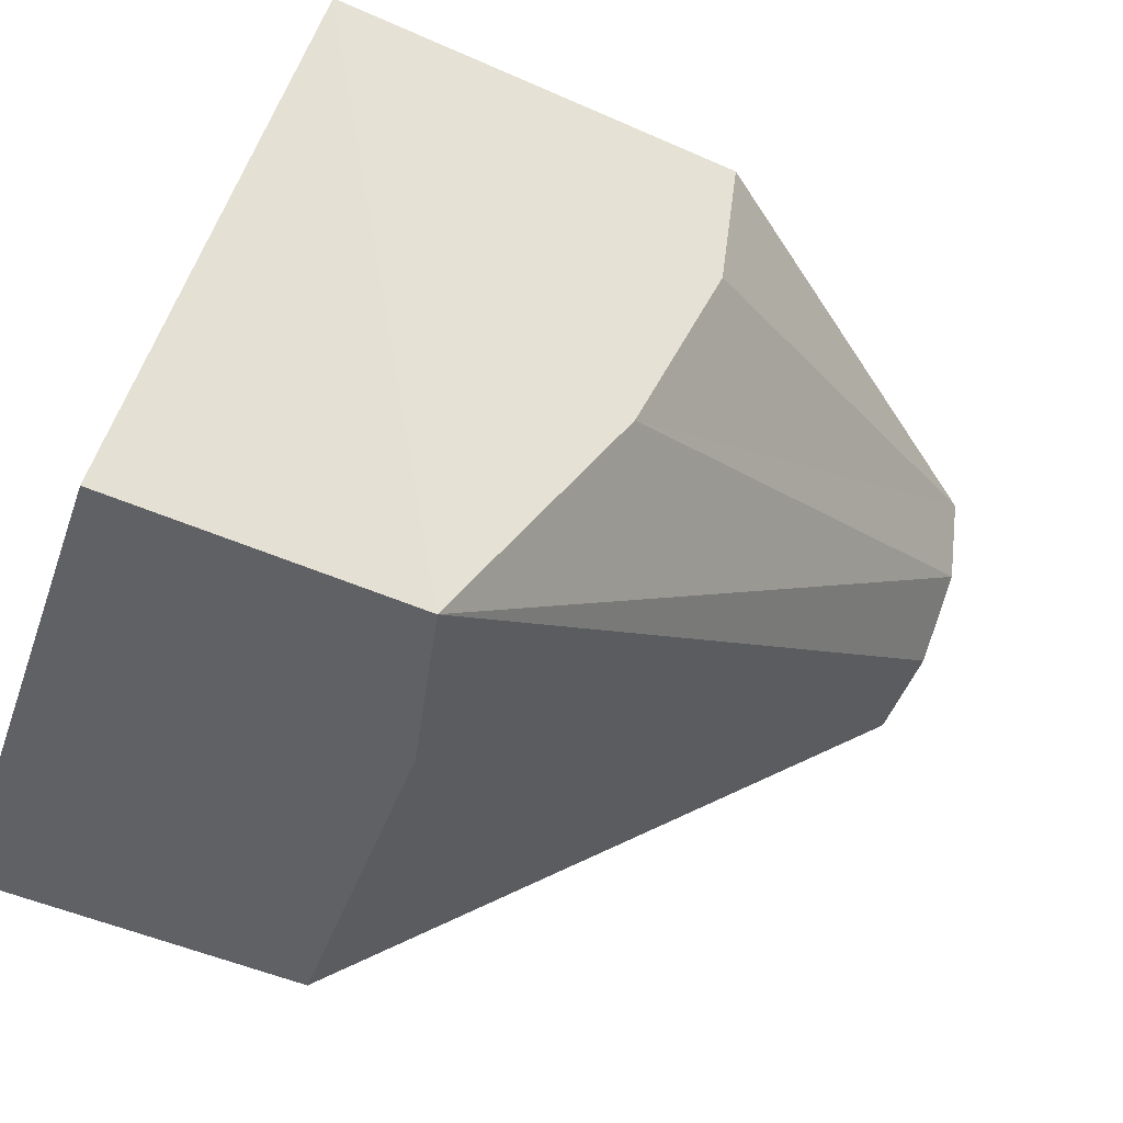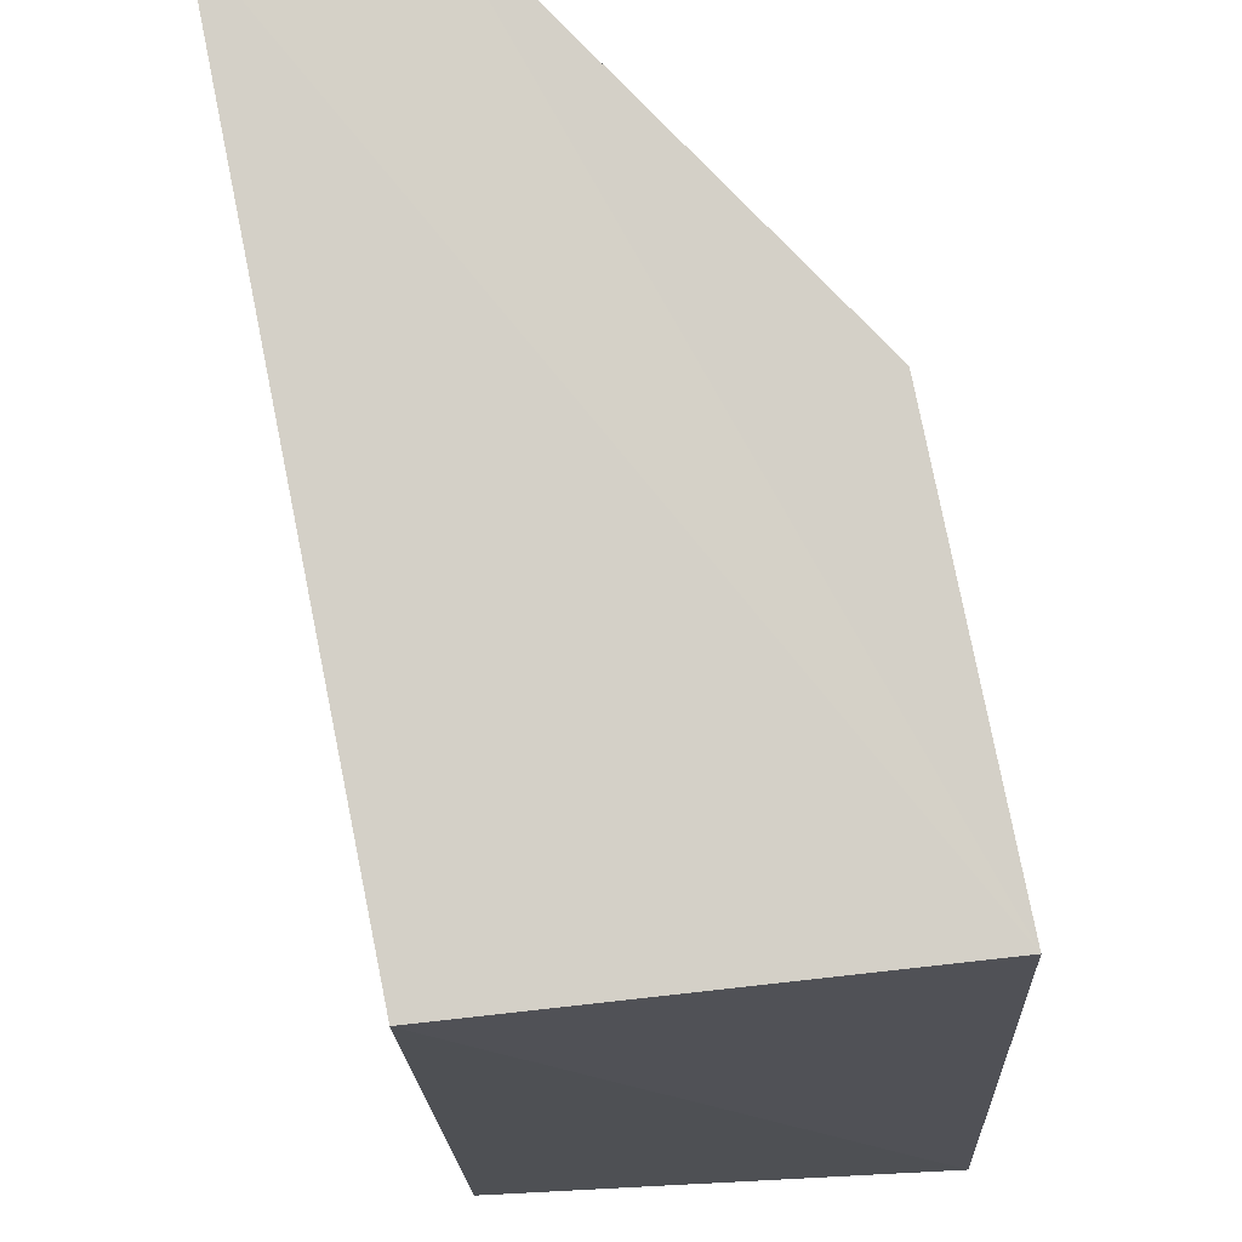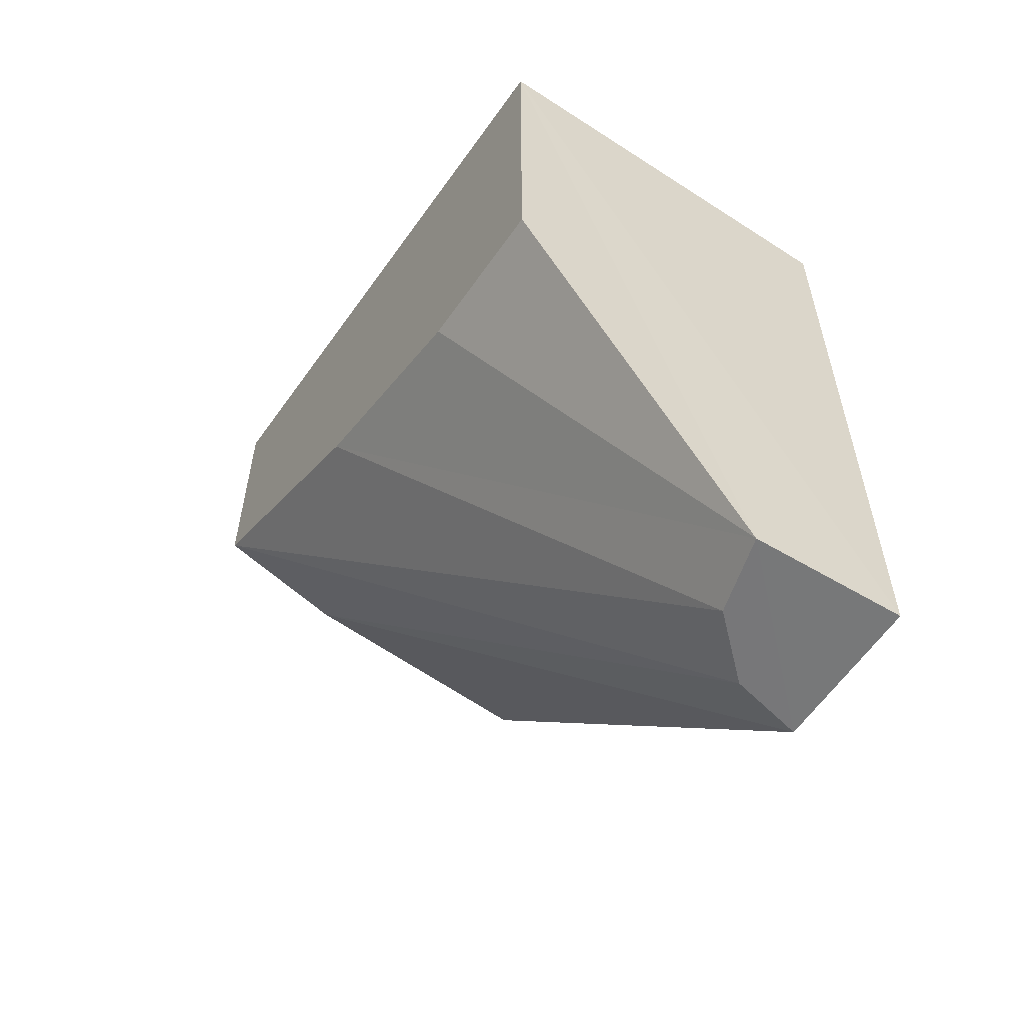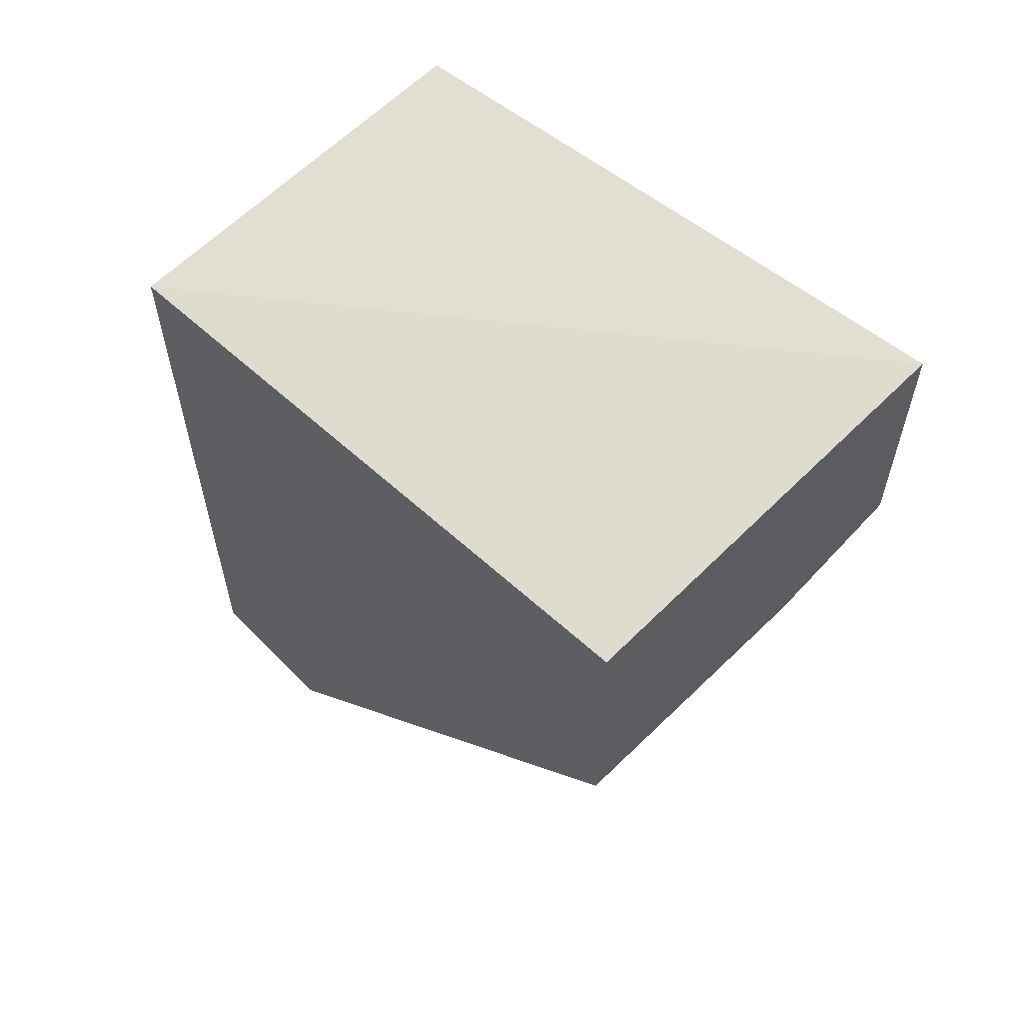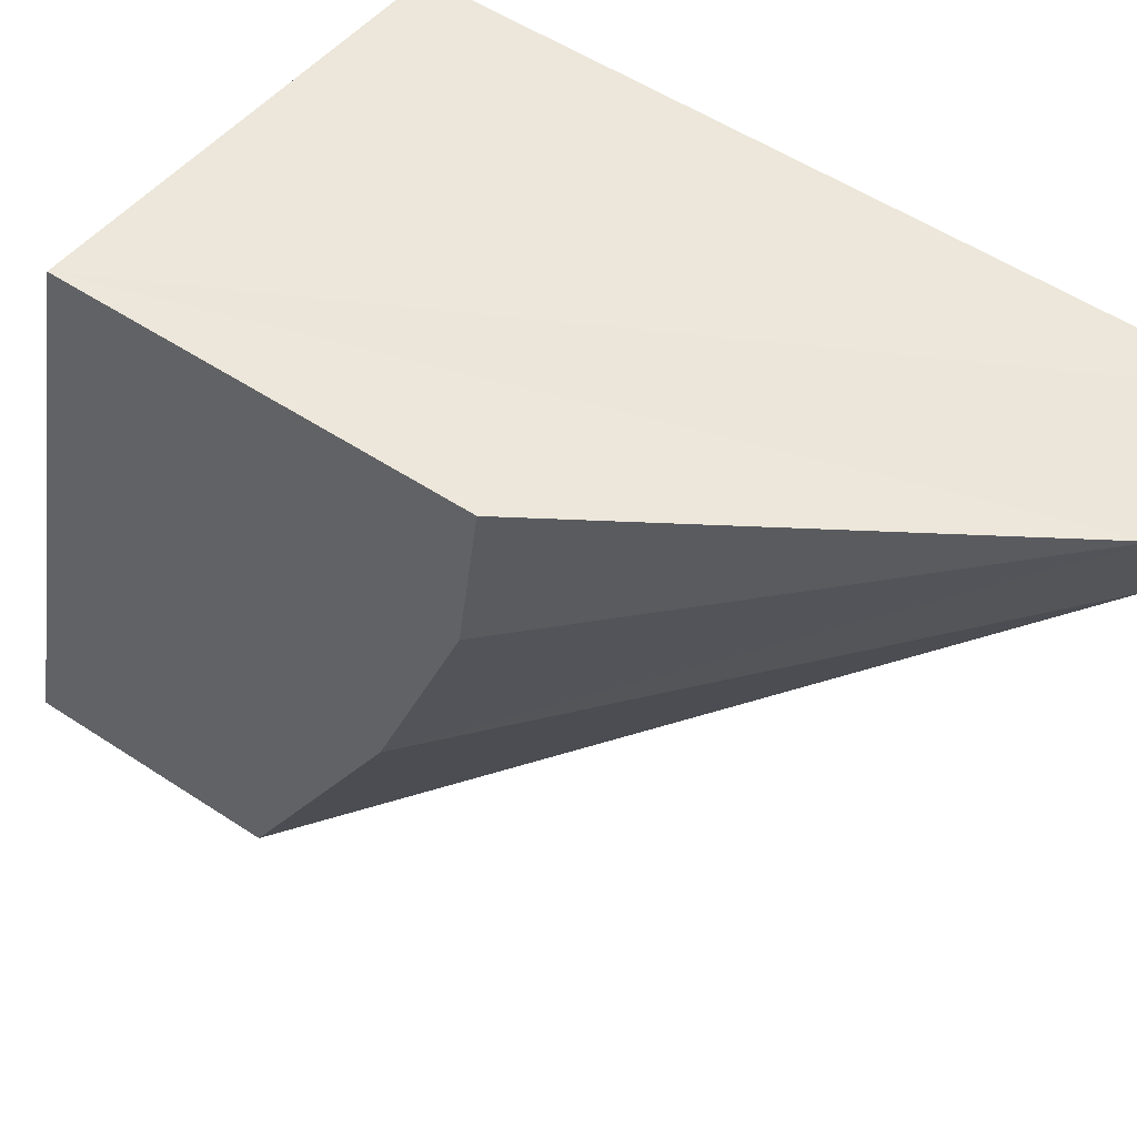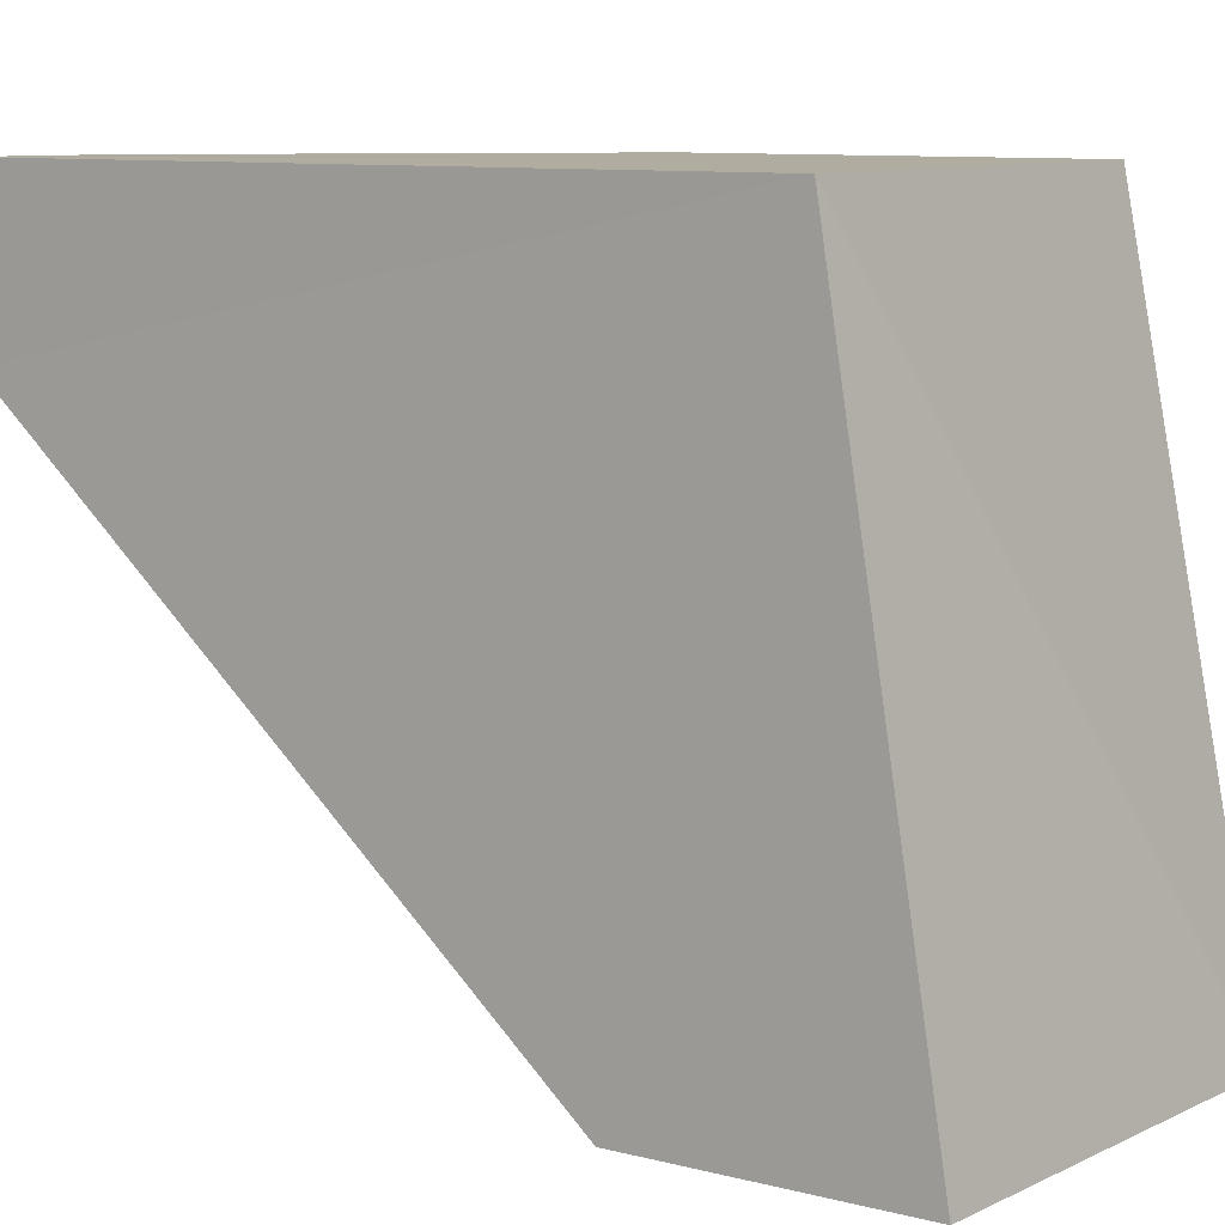
<metadata>
{"format":"obj","ext":"obj","renderer":"f3d","projection":"perspective","resolution":1024,"background":"white","views":[{"elev":-46.7,"azim":-117.1,"up":"+Z"},{"elev":79.9,"azim":168.6,"up":"+Z"},{"elev":-57.3,"azim":-32.4,"up":"+Y"},{"elev":59.3,"azim":136.9,"up":"+Y"},{"elev":53.7,"azim":-54.8,"up":"+Z"},{"elev":10.0,"azim":122.5,"up":"+Z"}]}
</metadata>
<code>
o wine_glass_collision.034
v -0.0121 0.1088 8e-06
v -8e-06 0.1077 8e-06
v -0.0121 0.1128 -0.02017
v -0.0121 0.09731 3e-06
v -8e-06 0.111 -0.02017
v -8e-06 0.08589 7e-06
v -0.0121 0.1052 -0.02017
v -0.004786 0.08588 -4.6e-05
v -1.4e-05 0.1028 -0.02017
v -0.002343 0.08589 -0.004193
v -0.004162 0.08589 -0.002434
v -0.0121 0.09793 -0.004883
v -4.3e-05 0.08588 -0.004767
v -0.008004 0.1038 -0.02017
v -0.0121 0.1005 -0.01171
f 1 2 3
f 1 3 7
f 1 7 15
f 1 15 12
f 1 12 4
f 1 4 8
f 1 8 6
f 1 6 2
f 2 5 3
f 2 6 13
f 2 13 9
f 2 9 5
f 3 5 9
f 3 9 14
f 3 14 7
f 7 10 11
f 4 12 8
f 8 11 10
f 8 10 13
f 8 13 6
f 10 7 14
f 10 14 13
f 11 15 7
f 8 12 15
f 8 15 11
f 13 14 9

</code>
